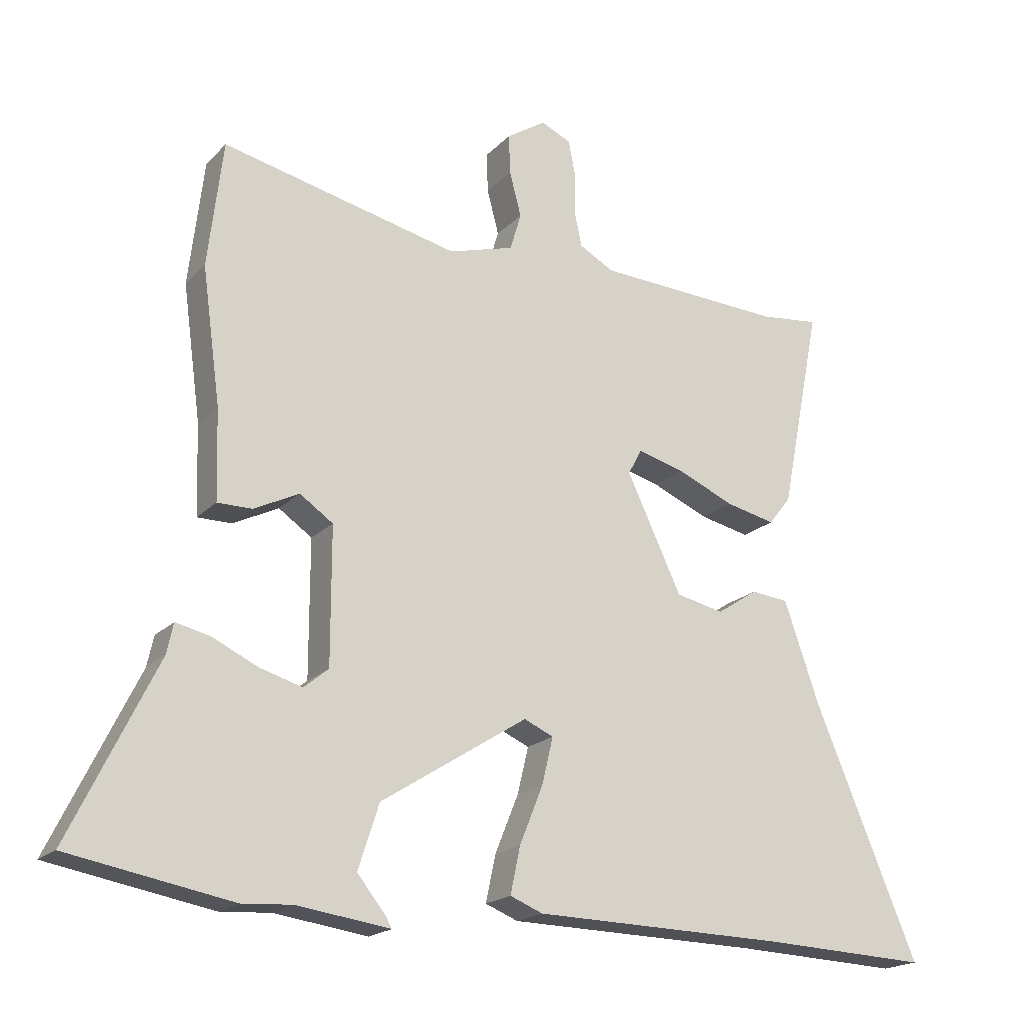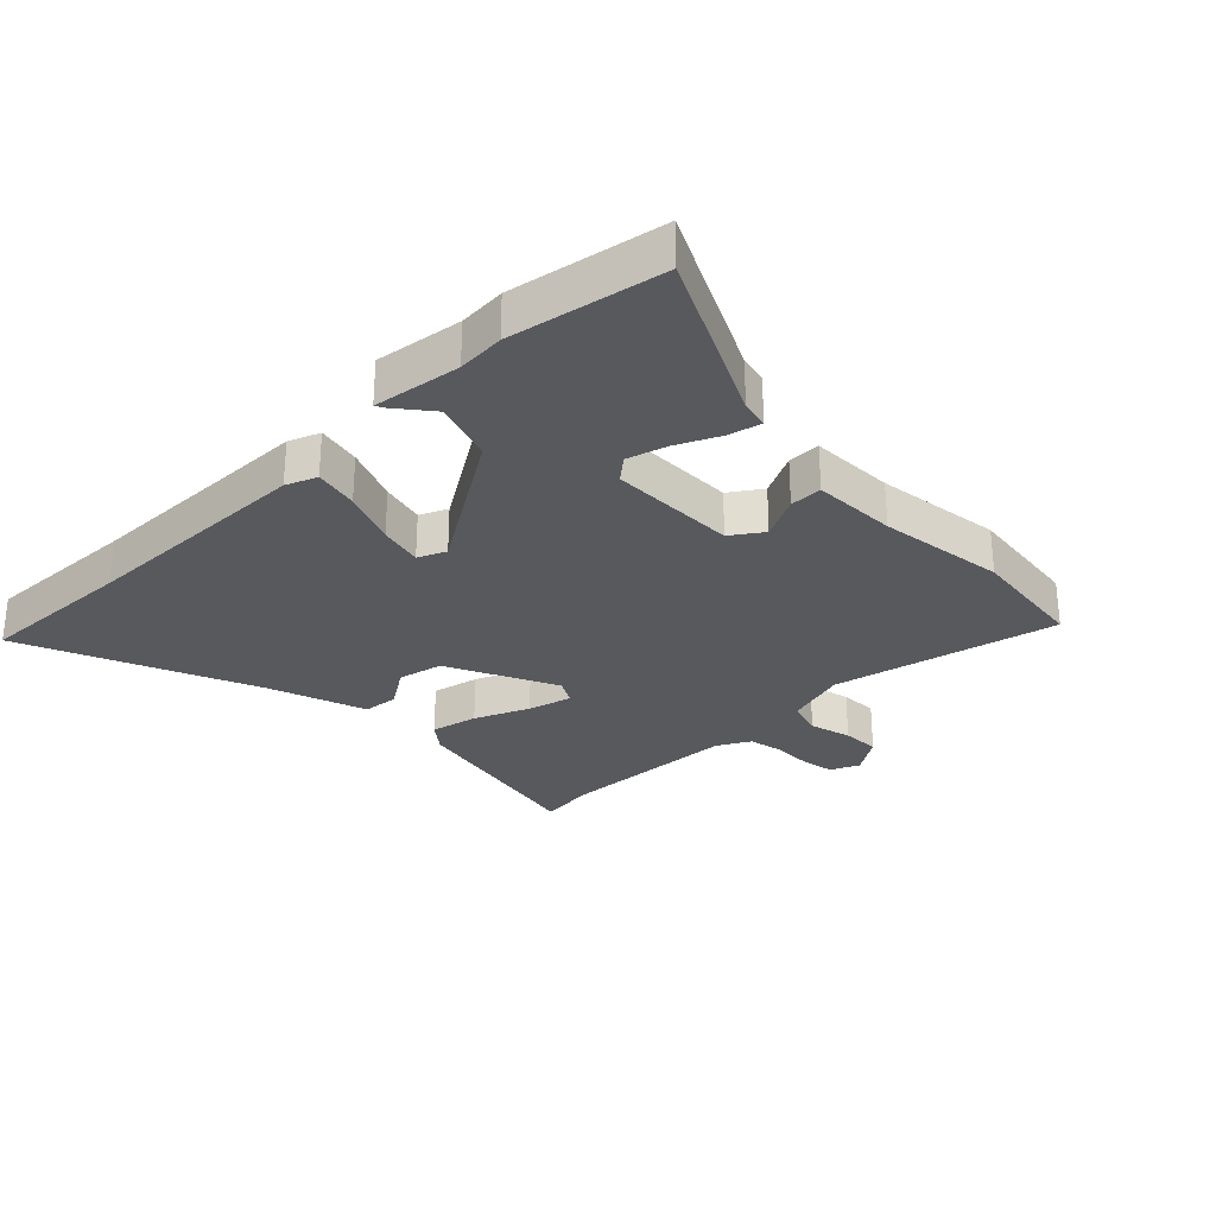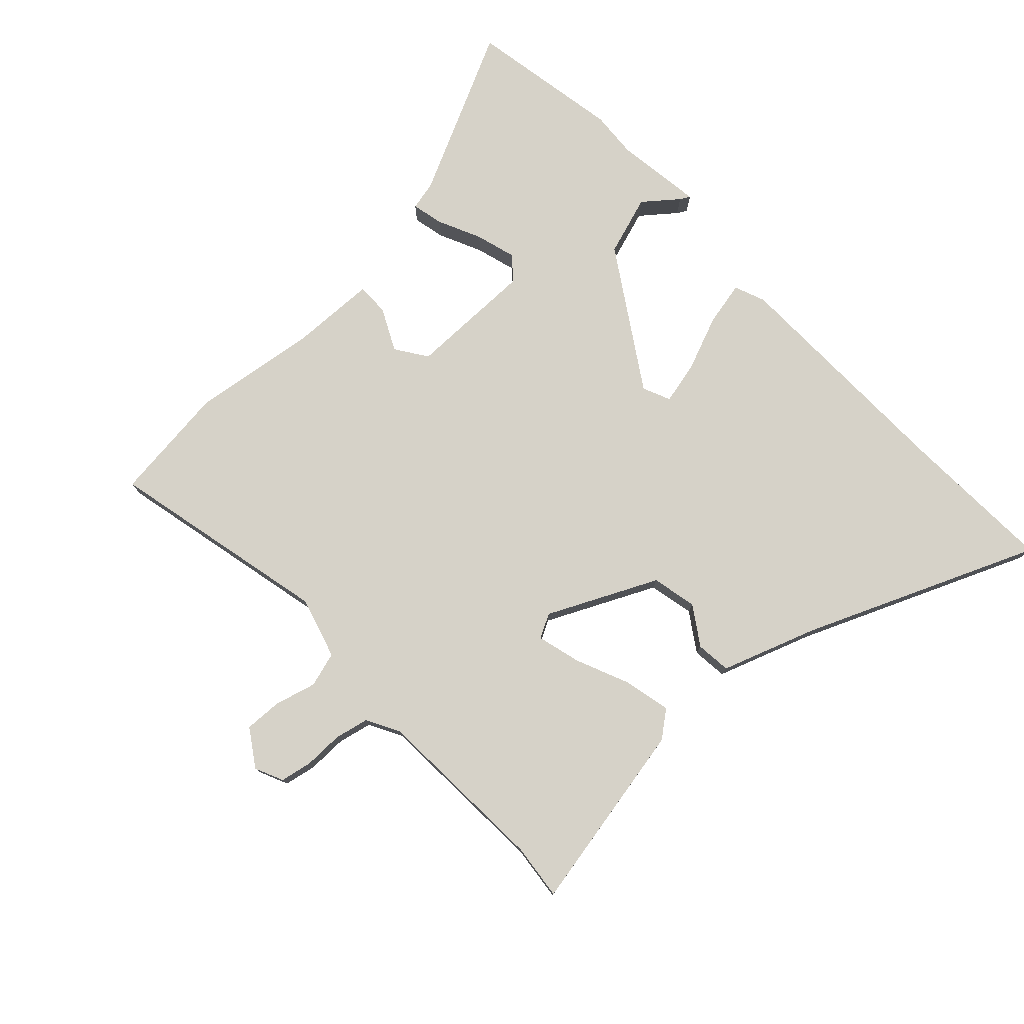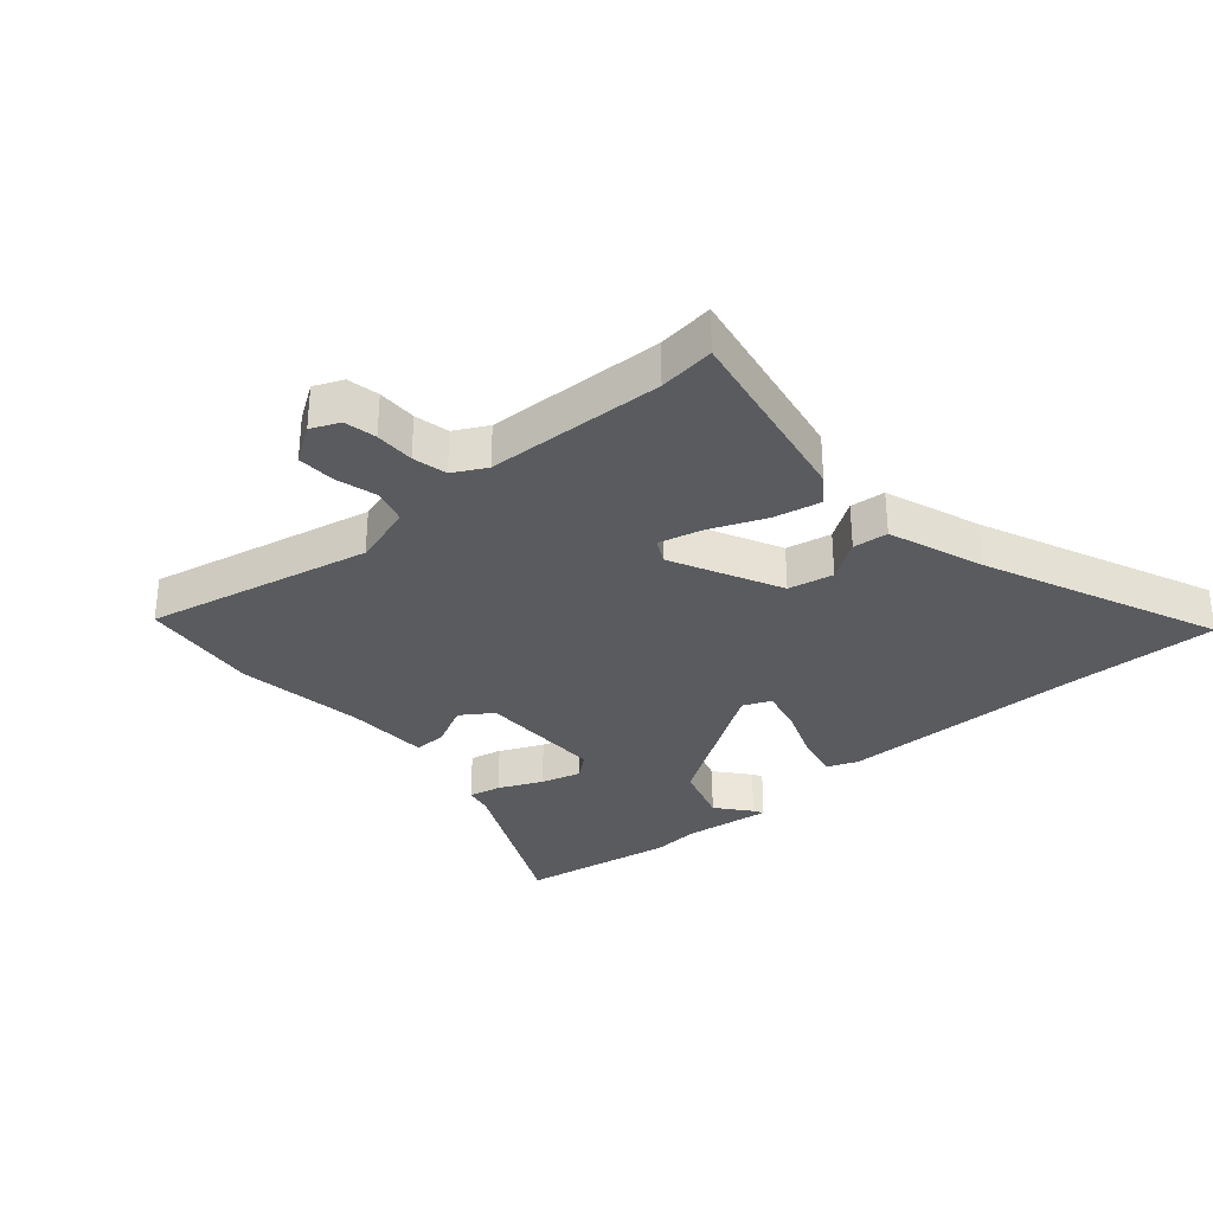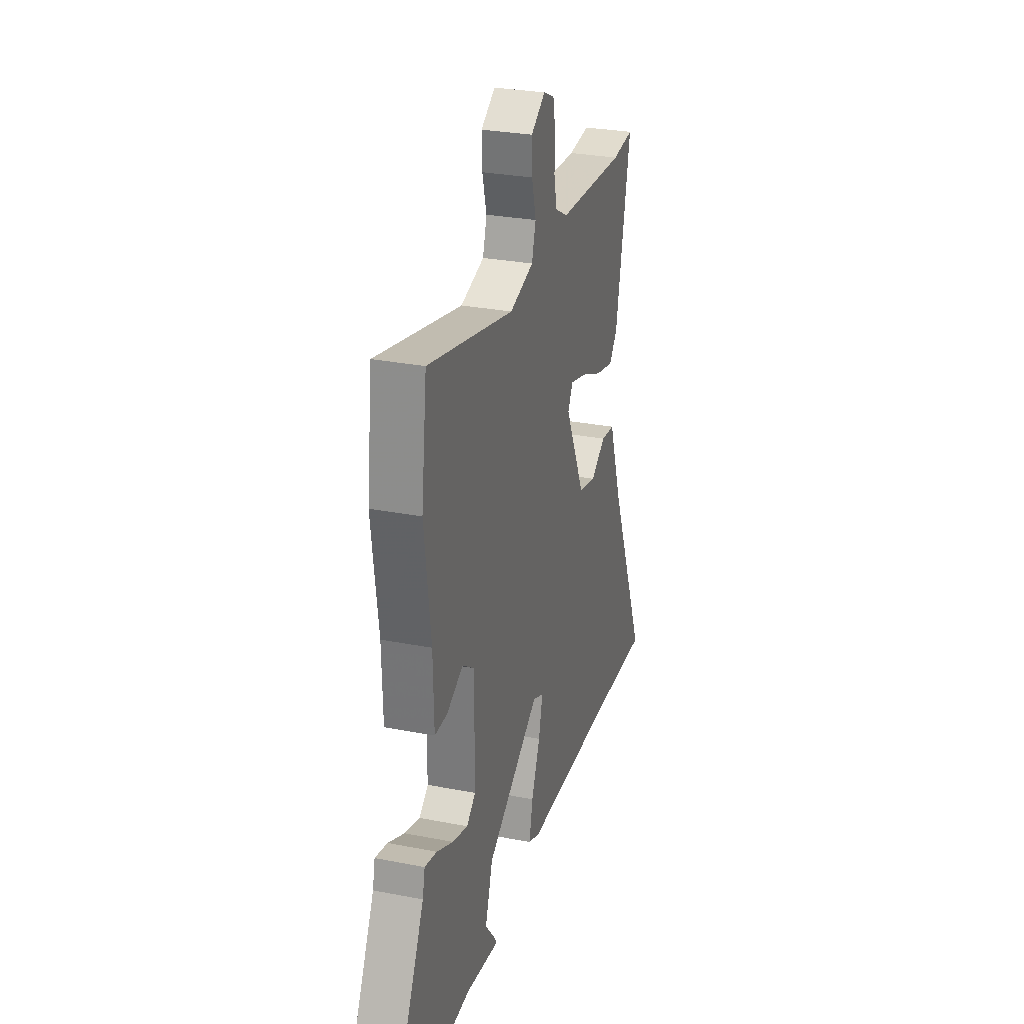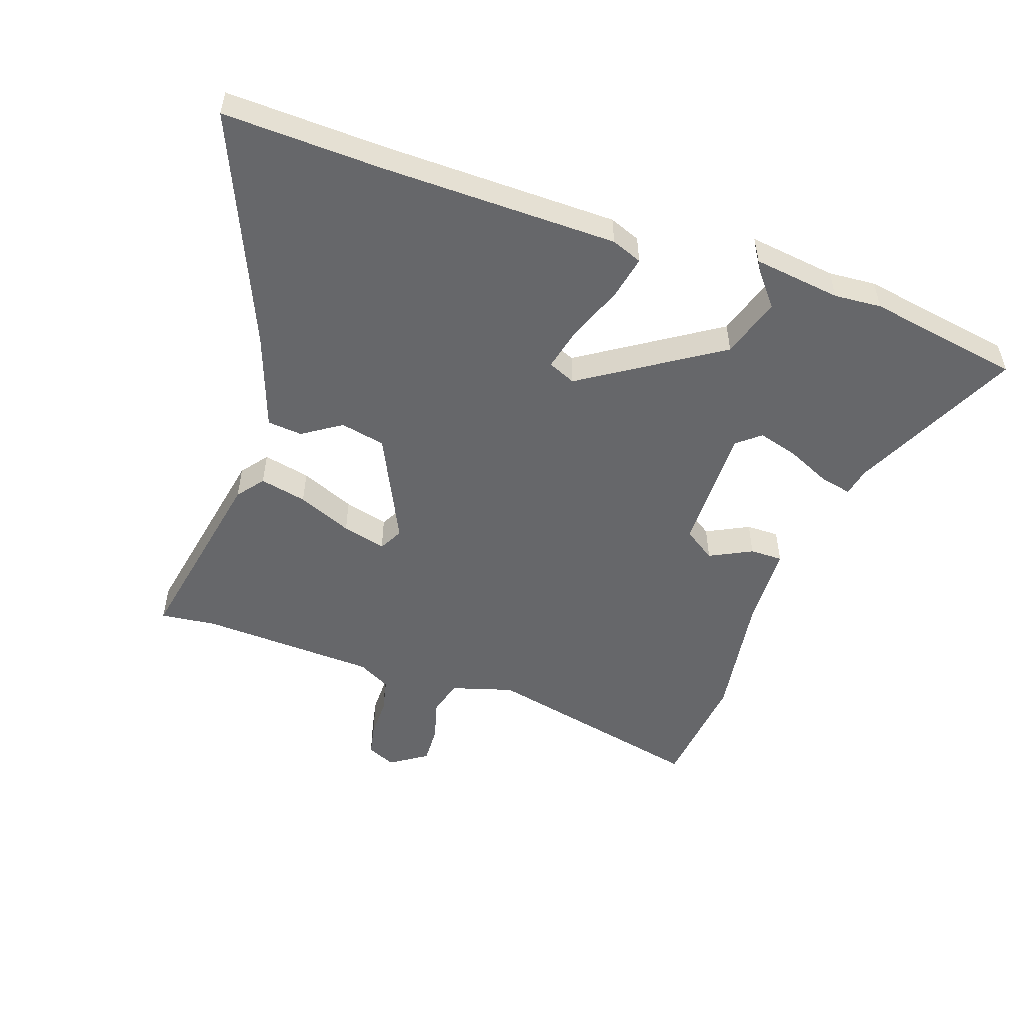
<metadata>
{"format":"obj","ext":"obj","renderer":"f3d","projection":"perspective","resolution":1024,"background":"white","views":[{"elev":-19.1,"azim":-29.4,"up":"+Z"},{"elev":-29.0,"azim":-135.5,"up":"+Y"},{"elev":77.5,"azim":47.0,"up":"+Y"},{"elev":-32.0,"azim":41.6,"up":"+Y"},{"elev":28.6,"azim":-73.6,"up":"+Z"},{"elev":-52.2,"azim":161.4,"up":"+Y"}]}
</metadata>
<code>
v -0.516 0.07 0.366
v -0.493 0.07 0.559
v -0.13 0.07 0.476
v -0.03 0.07 0.505
v -0.013 0.07 0.562
v -0.031 0.07 0.63
v -0.033 0.07 0.691
v 0.027 0.07 0.73
v 0.073 0.07 0.709
v 0.083 0.07 0.657
v 0.082 0.07 0.593
v 0.094 0.07 0.537
v 0.147 0.07 0.508
v 0.434 0.07 0.493
v 0.525 0.07 0.503
v 0.463 0.07 0.191
v 0.429 0.07 0.148
v 0.353 0.07 0.165
v 0.265 0.07 0.203
v 0.194 0.07 0.222
v 0.173 0.07 0.183
v 0.257 0.07 0.006
v 0.33 0.07 -0.01
v 0.393 0.07 0.031
v 0.45 0.07 0.025
v 0.504 0.07 -0.13
v 0.662 0.07 -0.507
v 0.405 0.07 -0.496
v 0.02 0.07 -0.488
v -0.03 0.07 -0.468
v -0.015 0.07 -0.397
v 0.021 0.07 -0.308
v 0.038 0.07 -0.237
v -0.007 0.07 -0.217
v -0.231 0.07 -0.359
v -0.263 0.07 -0.457
v -0.219 0.07 -0.512
v -0.21 0.07 -0.528
v -0.352 0.07 -0.508
v -0.429 0.07 -0.513
v -0.678 0.07 -0.468
v -0.546 0.07 -0.198
v -0.536 0.07 -0.152
v -0.484 0.07 -0.164
v -0.414 0.07 -0.197
v -0.349 0.07 -0.216
v -0.311 0.07 -0.185
v -0.311 0.07 0.022
v -0.362 0.07 0.057
v -0.431 0.07 0.023
v -0.484 0.07 0.023
v -0.488 0.07 0.16
v -0.516 0 0.366
v -0.493 0 0.559
v -0.13 0 0.476
v -0.03 0 0.505
v -0.013 0 0.562
v -0.031 0 0.63
v -0.033 0 0.691
v 0.027 0 0.73
v 0.073 0 0.709
v 0.083 0 0.657
v 0.082 0 0.593
v 0.094 0 0.537
v 0.147 0 0.508
v 0.434 0 0.493
v 0.525 0 0.503
v 0.463 0 0.191
v 0.429 0 0.148
v 0.353 0 0.165
v 0.265 0 0.203
v 0.194 0 0.222
v 0.173 0 0.183
v 0.257 0 0.006
v 0.33 0 -0.01
v 0.393 0 0.031
v 0.45 0 0.025
v 0.504 0 -0.13
v 0.662 0 -0.507
v 0.405 0 -0.496
v 0.02 0 -0.488
v -0.03 0 -0.468
v -0.015 0 -0.397
v 0.021 0 -0.308
v 0.038 0 -0.237
v -0.007 0 -0.217
v -0.231 0 -0.359
v -0.263 0 -0.457
v -0.219 0 -0.512
v -0.21 0 -0.528
v -0.352 0 -0.508
v -0.429 0 -0.513
v -0.678 0 -0.468
v -0.546 0 -0.198
v -0.536 0 -0.152
v -0.484 0 -0.164
v -0.414 0 -0.197
v -0.349 0 -0.216
v -0.311 0 -0.185
v -0.311 0 0.022
v -0.362 0 0.057
v -0.431 0 0.023
v -0.484 0 0.023
v -0.488 0 0.16
f 49 50 51 52
f 48 49 52 1
f 42 43 44 45
f 42 45 46
f 39 40 41 42
f 39 42 46
f 36 37 38 39
f 35 36 39 46
f 34 35 46 47
f 29 30 31 32
f 28 29 32 33
f 26 27 28 33
f 23 24 25 26
f 22 23 26 33
f 21 22 33 34
f 16 17 18 19
f 14 15 16 19
f 13 14 19 20
f 12 13 20 21
f 8 9 10 11
f 8 11 12
f 5 6 7 8
f 5 8 12 21
f 48 1 2 3
f 48 3 4
f 47 48 4
f 34 47 4
f 4 5 21 34
f 104 103 102 101
f 53 104 101 100
f 97 96 95 94
f 98 97 94
f 94 93 92 91
f 98 94 91
f 91 90 89 88
f 98 91 88 87
f 99 98 87 86
f 84 83 82 81
f 85 84 81 80
f 85 80 79 78
f 78 77 76 75
f 85 78 75 74
f 86 85 74 73
f 71 70 69 68
f 71 68 67 66
f 72 71 66 65
f 73 72 65 64
f 63 62 61 60
f 64 63 60
f 60 59 58 57
f 73 64 60 57
f 55 54 53 100
f 56 55 100
f 56 100 99
f 56 99 86
f 86 73 57 56
f 1 53 54 2
f 2 54 55 3
f 3 55 56 4
f 4 56 57 5
f 5 57 58 6
f 6 58 59 7
f 7 59 60 8
f 8 60 61 9
f 9 61 62 10
f 10 62 63 11
f 11 63 64 12
f 12 64 65 13
f 13 65 66 14
f 14 66 67 15
f 15 67 68 16
f 16 68 69 17
f 17 69 70 18
f 18 70 71 19
f 19 71 72 20
f 20 72 73 21
f 21 73 74 22
f 22 74 75 23
f 23 75 76 24
f 24 76 77 25
f 25 77 78 26
f 26 78 79 27
f 27 79 80 28
f 28 80 81 29
f 29 81 82 30
f 30 82 83 31
f 31 83 84 32
f 32 84 85 33
f 33 85 86 34
f 34 86 87 35
f 35 87 88 36
f 36 88 89 37
f 37 89 90 38
f 38 90 91 39
f 39 91 92 40
f 40 92 93 41
f 41 93 94 42
f 42 94 95 43
f 43 95 96 44
f 44 96 97 45
f 45 97 98 46
f 46 98 99 47
f 47 99 100 48
f 48 100 101 49
f 49 101 102 50
f 50 102 103 51
f 51 103 104 52
f 52 104 53 1

</code>
